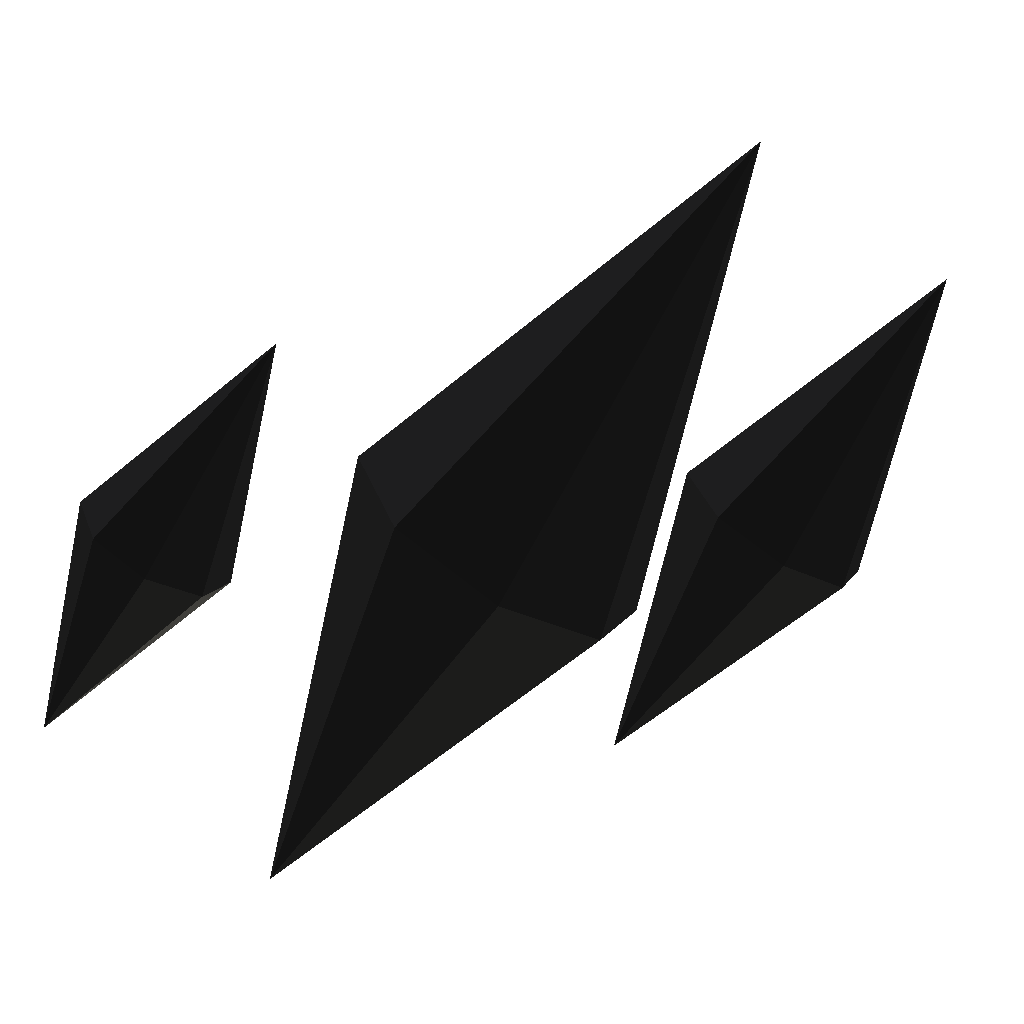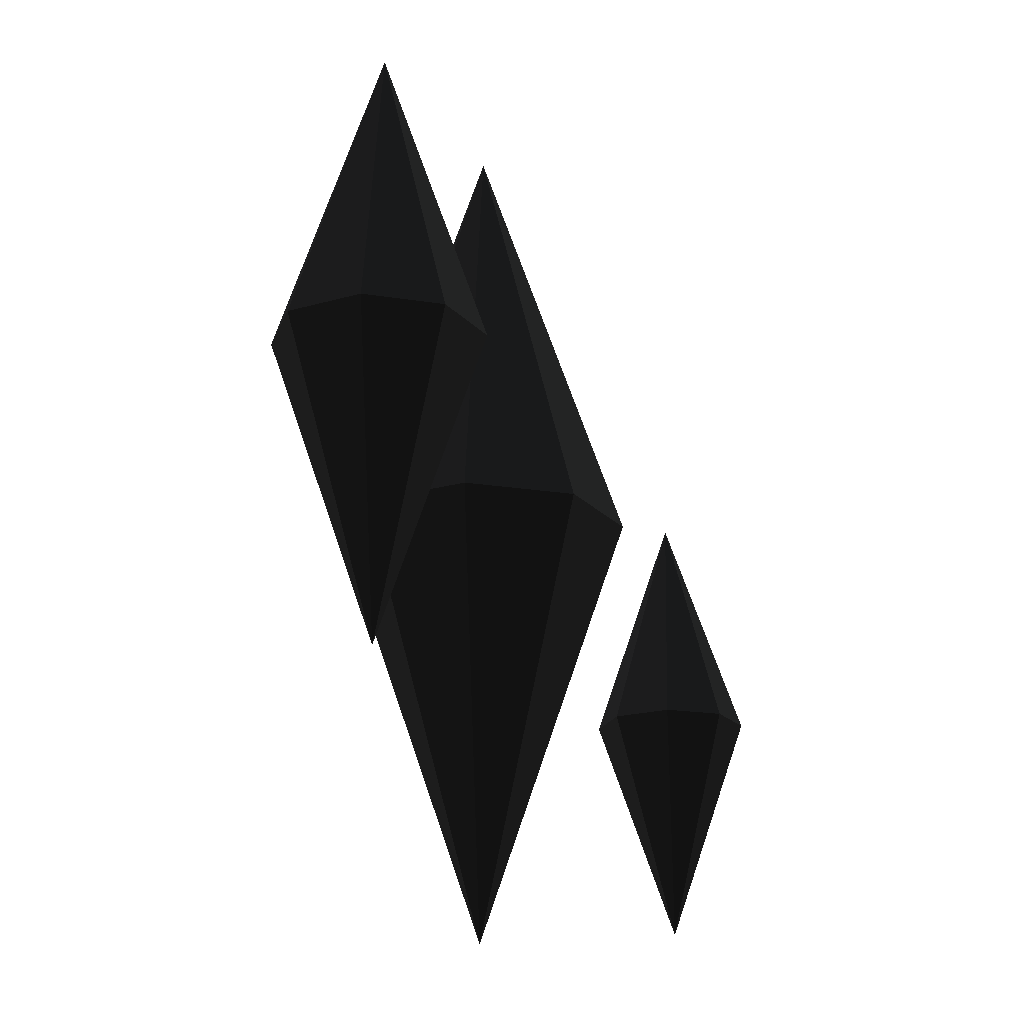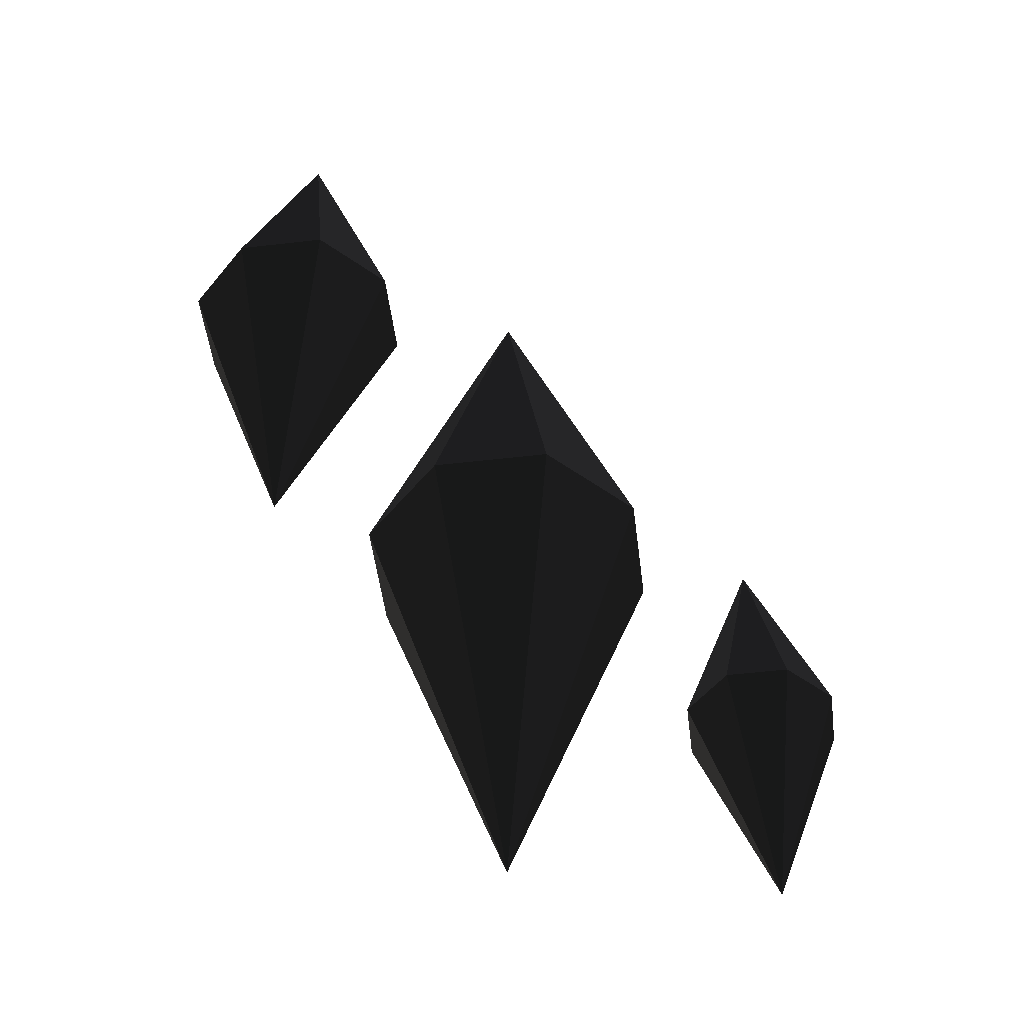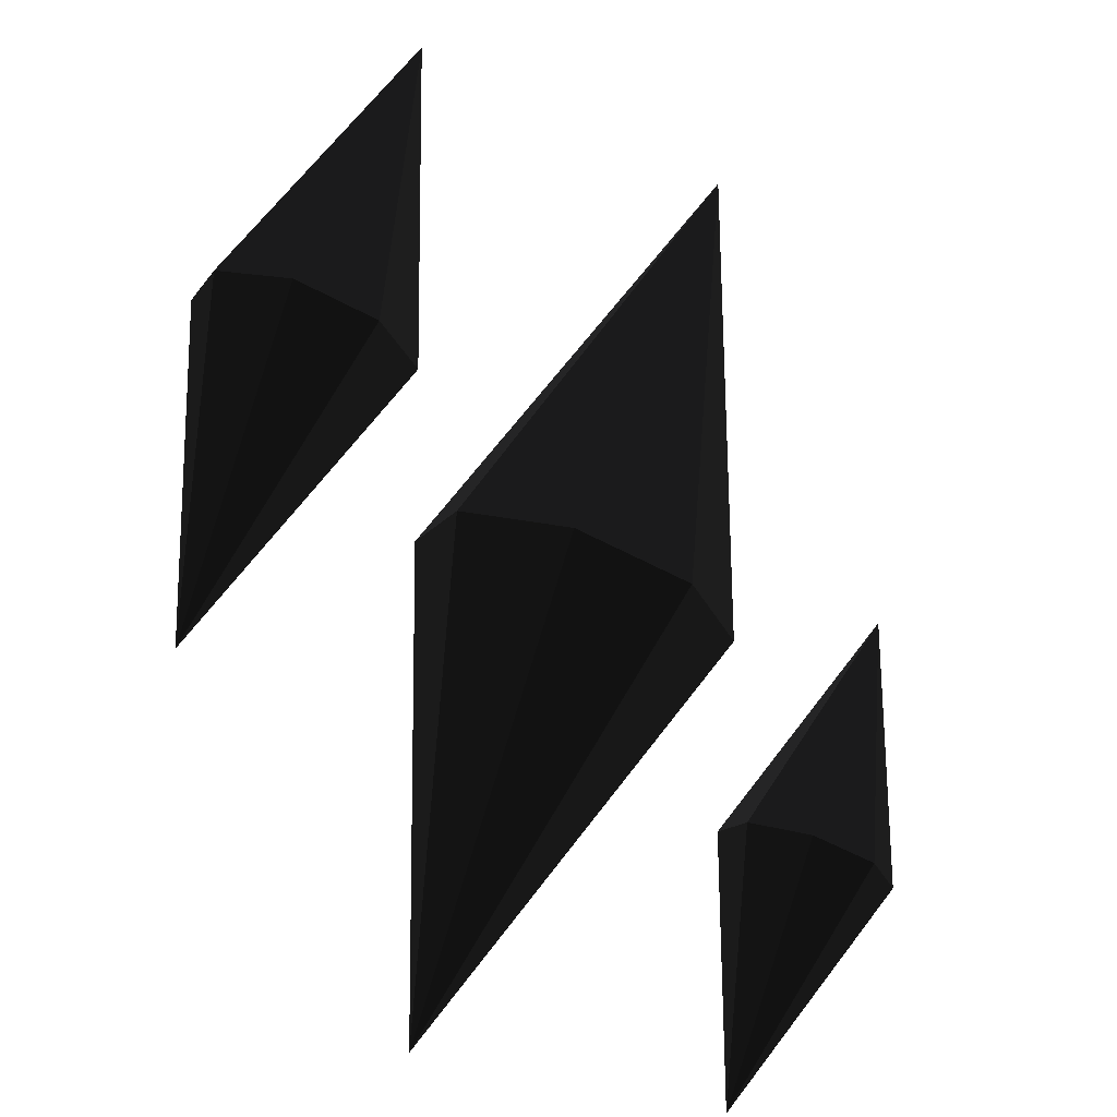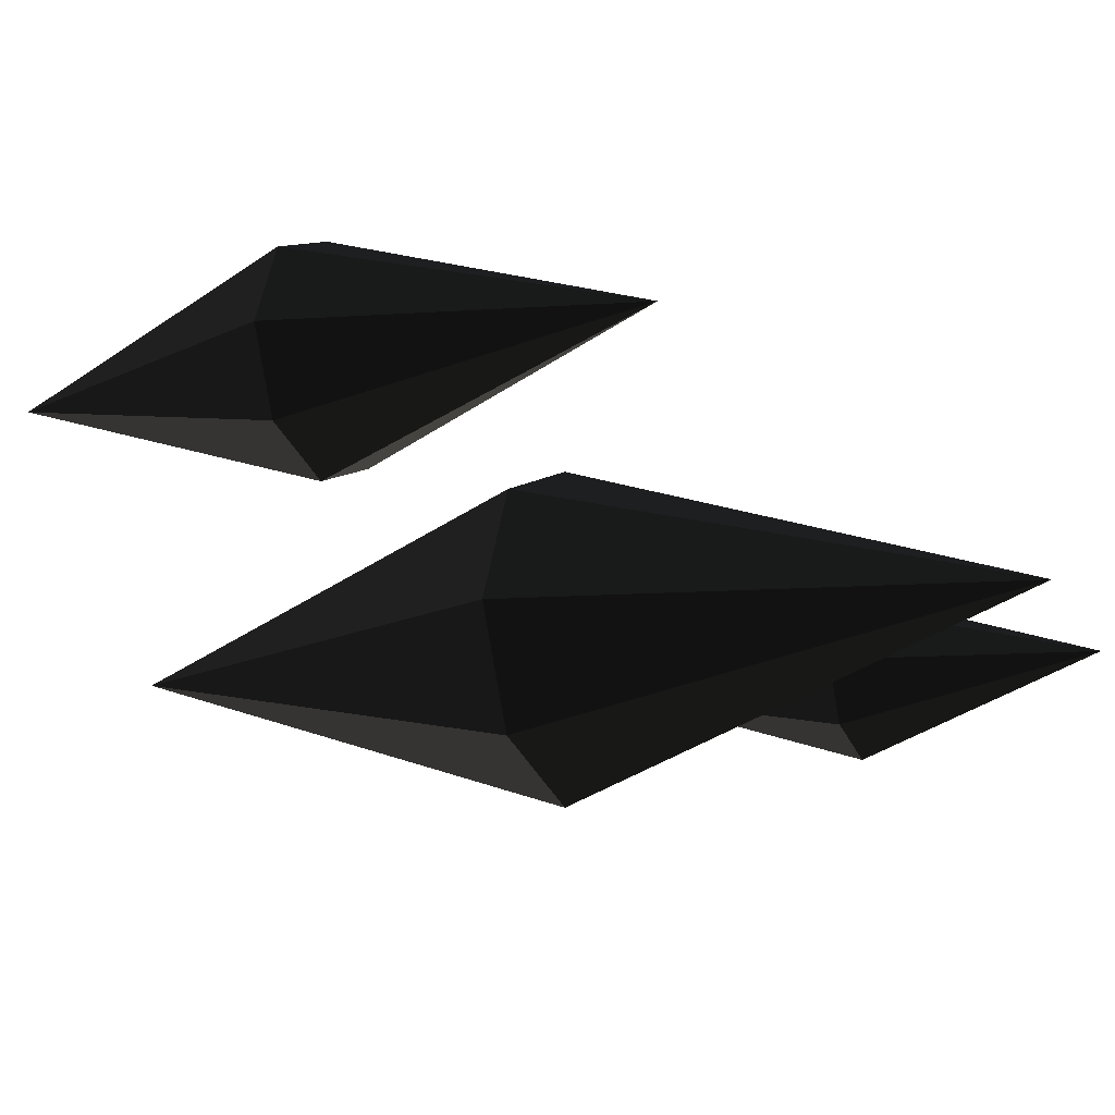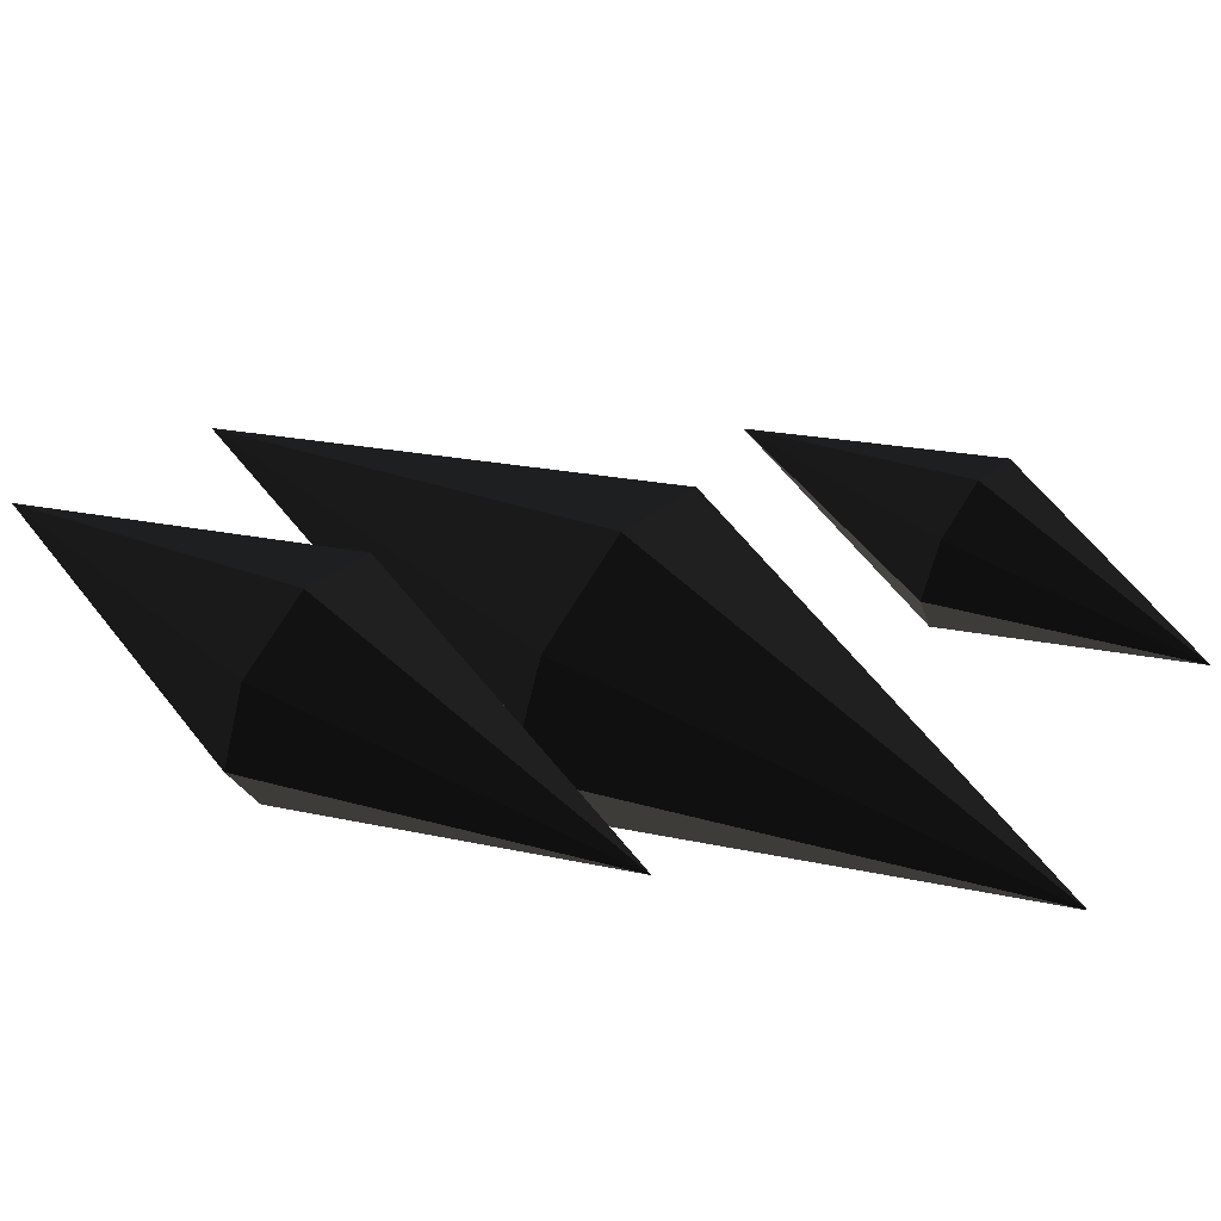
<metadata>
{"format":"obj","ext":"obj","renderer":"f3d","projection":"perspective","resolution":1024,"background":"white","views":[{"elev":-66.1,"azim":148.7,"up":"+Z"},{"elev":-19.6,"azim":-39.2,"up":"+Y"},{"elev":-51.4,"azim":-15.3,"up":"+Y"},{"elev":68.6,"azim":18.5,"up":"+Z"},{"elev":-15.1,"azim":-63.0,"up":"+Z"},{"elev":50.3,"azim":-54.7,"up":"+Z"}]}
</metadata>
<code>
v 0 4.967 -0.006104 0.498 0.498 0.498 #0
v -0.8503 2.498 -0.006104 0.498 0.498 0.498 #0
v -0.6013 2.498 0.595 0.498 0.498 0.498 #0
v 0 4.967 -0.006104 0.498 0.498 0.498 #0
v -0.6013 2.498 0.595 0.498 0.498 0.498 #0
v 0 2.498 0.844 0.498 0.498 0.498 #0
v 0 4.967 -0.006104 0.498 0.498 0.498 #0
v 0 2.498 0.844 0.498 0.498 0.498 #0
v 0.6013 2.498 0.595 0.498 0.498 0.498 #0
v 0 4.967 -0.006104 0.498 0.498 0.498 #0
v 0.6013 2.498 0.595 0.498 0.498 0.498 #0
v 0.8503 2.498 -0.006104 0.498 0.498 0.498 #0
v 0 4.967 -0.006104 0.498 0.498 0.498 #0
v 0.8503 2.498 -0.006104 0.498 0.498 0.498 #0
v 0.6013 2.498 -0.6074 0.498 0.498 0.498 #0
v 0 4.967 -0.006104 0.498 0.498 0.498 #0
v 0.6013 2.498 -0.6074 0.498 0.498 0.498 #0
v 0 2.498 -0.8564 0.498 0.498 0.498 #0
v 0 4.967 -0.006104 0.498 0.498 0.498 #0
v 0 2.498 -0.8564 0.498 0.498 0.498 #0
v -0.6013 2.498 -0.6074 0.498 0.498 0.498 #0
v 0 4.967 -0.006104 0.498 0.498 0.498 #0
v -0.6013 2.498 -0.6074 0.498 0.498 0.498 #0
v -0.8503 2.498 -0.006104 0.498 0.498 0.498 #0
v -0.8503 2.498 -0.006104 0.498 0.498 0.498 #0
v 0 0.02905 -0.006104 0.498 0.498 0.498 #0
v -0.6013 2.498 0.595 0.498 0.498 0.498 #0
v -0.6013 2.498 0.595 0.498 0.498 0.498 #0
v 0 0.02905 -0.006104 0.498 0.498 0.498 #0
v 0 2.498 0.844 0.498 0.498 0.498 #0
v 0 2.498 0.844 0.498 0.498 0.498 #0
v 0 0.02905 -0.006104 0.498 0.498 0.498 #0
v 0.6013 2.498 0.595 0.498 0.498 0.498 #0
v 0.6013 2.498 0.595 0.498 0.498 0.498 #0
v 0 0.02905 -0.006104 0.498 0.498 0.498 #0
v 0.8503 2.498 -0.006104 0.498 0.498 0.498 #0
v 0.8503 2.498 -0.006104 0.498 0.498 0.498 #0
v 0 0.02905 -0.006104 0.498 0.498 0.498 #0
v 0.6013 2.498 -0.6074 0.498 0.498 0.498 #0
v 0.6013 2.498 -0.6074 0.498 0.498 0.498 #0
v 0 0.02905 -0.006104 0.498 0.498 0.498 #0
v 0 2.498 -0.8564 0.498 0.498 0.498 #0
v 0 2.498 -0.8564 0.498 0.498 0.498 #0
v 0 0.02905 -0.006104 0.498 0.498 0.498 #0
v -0.6013 2.498 -0.6074 0.498 0.498 0.498 #0
v -0.6013 2.498 -0.6074 0.498 0.498 0.498 #0
v 0 0.02905 -0.006104 0.498 0.498 0.498 #0
v -0.8503 2.498 -0.006104 0.498 0.498 0.498 #0
v 1.511 2.82 -0.003174 0.498 0.498 0.498 #0
v 1.065 1.526 -0.003174 0.498 0.498 0.498 #0
v 1.196 1.526 0.3118 0.498 0.498 0.498 #0
v 1.511 2.82 -0.003174 0.498 0.498 0.498 #0
v 1.196 1.526 0.3118 0.498 0.498 0.498 #0
v 1.511 1.526 0.4424 0.498 0.498 0.498 #0
v 1.511 2.82 -0.003174 0.498 0.498 0.498 #0
v 1.511 1.526 0.4424 0.498 0.498 0.498 #0
v 1.826 1.526 0.3118 0.498 0.498 0.498 #0
v 1.511 2.82 -0.003174 0.498 0.498 0.498 #0
v 1.826 1.526 0.3118 0.498 0.498 0.498 #0
v 1.957 1.526 -0.003174 0.498 0.498 0.498 #0
v 1.511 2.82 -0.003174 0.498 0.498 0.498 #0
v 1.957 1.526 -0.003174 0.498 0.498 0.498 #0
v 1.826 1.526 -0.3184 0.498 0.498 0.498 #0
v 1.511 2.82 -0.003174 0.498 0.498 0.498 #0
v 1.826 1.526 -0.3184 0.498 0.498 0.498 #0
v 1.511 1.526 -0.4487 0.498 0.498 0.498 #0
v 1.511 2.82 -0.003174 0.498 0.498 0.498 #0
v 1.511 1.526 -0.4487 0.498 0.498 0.498 #0
v 1.196 1.526 -0.3184 0.498 0.498 0.498 #0
v 1.511 2.82 -0.003174 0.498 0.498 0.498 #0
v 1.196 1.526 -0.3184 0.498 0.498 0.498 #0
v 1.065 1.526 -0.003174 0.498 0.498 0.498 #0
v 1.065 1.526 -0.003174 0.498 0.498 0.498 #0
v 1.511 0.2324 -0.003174 0.498 0.498 0.498 #0
v 1.196 1.526 0.3118 0.498 0.498 0.498 #0
v 1.196 1.526 0.3118 0.498 0.498 0.498 #0
v 1.511 0.2324 -0.003174 0.498 0.498 0.498 #0
v 1.511 1.526 0.4424 0.498 0.498 0.498 #0
v 1.511 1.526 0.4424 0.498 0.498 0.498 #0
v 1.511 0.2324 -0.003174 0.498 0.498 0.498 #0
v 1.826 1.526 0.3118 0.498 0.498 0.498 #0
v 1.826 1.526 0.3118 0.498 0.498 0.498 #0
v 1.511 0.2324 -0.003174 0.498 0.498 0.498 #0
v 1.957 1.526 -0.003174 0.498 0.498 0.498 #0
v 1.957 1.526 -0.003174 0.498 0.498 0.498 #0
v 1.511 0.2324 -0.003174 0.498 0.498 0.498 #0
v 1.826 1.526 -0.3184 0.498 0.498 0.498 #0
v 1.826 1.526 -0.3184 0.498 0.498 0.498 #0
v 1.511 0.2324 -0.003174 0.498 0.498 0.498 #0
v 1.511 1.526 -0.4487 0.498 0.498 0.498 #0
v 1.511 1.526 -0.4487 0.498 0.498 0.498 #0
v 1.511 0.2324 -0.003174 0.498 0.498 0.498 #0
v 1.196 1.526 -0.3184 0.498 0.498 0.498 #0
v 1.196 1.526 -0.3184 0.498 0.498 0.498 #0
v 1.511 0.2324 -0.003174 0.498 0.498 0.498 #0
v 1.065 1.526 -0.003174 0.498 0.498 0.498 #0
v -1.531 4.664 1.033 0.498 0.498 0.498 #0
v -2.115 2.968 1.033 0.498 0.498 0.498 #0
v -1.944 2.968 1.446 0.498 0.498 0.498 #0
v -1.531 4.664 1.033 0.498 0.498 0.498 #0
v -1.944 2.968 1.446 0.498 0.498 0.498 #0
v -1.531 2.968 1.617 0.498 0.498 0.498 #0
v -1.531 4.664 1.033 0.498 0.498 0.498 #0
v -1.531 2.968 1.617 0.498 0.498 0.498 #0
v -1.118 2.968 1.446 0.498 0.498 0.498 #0
v -1.531 4.664 1.033 0.498 0.498 0.498 #0
v -1.118 2.968 1.446 0.498 0.498 0.498 #0
v -0.9468 2.968 1.033 0.498 0.498 0.498 #0
v -1.531 4.664 1.033 0.498 0.498 0.498 #0
v -0.9468 2.968 1.033 0.498 0.498 0.498 #0
v -1.118 2.968 0.6196 0.498 0.498 0.498 #0
v -1.531 4.664 1.033 0.498 0.498 0.498 #0
v -1.118 2.968 0.6196 0.498 0.498 0.498 #0
v -1.531 2.968 0.4485 0.498 0.498 0.498 #0
v -1.531 4.664 1.033 0.498 0.498 0.498 #0
v -1.531 2.968 0.4485 0.498 0.498 0.498 #0
v -1.944 2.968 0.6196 0.498 0.498 0.498 #0
v -1.531 4.664 1.033 0.498 0.498 0.498 #0
v -1.944 2.968 0.6196 0.498 0.498 0.498 #0
v -2.115 2.968 1.033 0.498 0.498 0.498 #0
v -2.115 2.968 1.033 0.498 0.498 0.498 #0
v -1.531 1.271 1.033 0.498 0.498 0.498 #0
v -1.944 2.968 1.446 0.498 0.498 0.498 #0
v -1.944 2.968 1.446 0.498 0.498 0.498 #0
v -1.531 1.271 1.033 0.498 0.498 0.498 #0
v -1.531 2.968 1.617 0.498 0.498 0.498 #0
v -1.531 2.968 1.617 0.498 0.498 0.498 #0
v -1.531 1.271 1.033 0.498 0.498 0.498 #0
v -1.118 2.968 1.446 0.498 0.498 0.498 #0
v -1.118 2.968 1.446 0.498 0.498 0.498 #0
v -1.531 1.271 1.033 0.498 0.498 0.498 #0
v -0.9468 2.968 1.033 0.498 0.498 0.498 #0
v -0.9468 2.968 1.033 0.498 0.498 0.498 #0
v -1.531 1.271 1.033 0.498 0.498 0.498 #0
v -1.118 2.968 0.6196 0.498 0.498 0.498 #0
v -1.118 2.968 0.6196 0.498 0.498 0.498 #0
v -1.531 1.271 1.033 0.498 0.498 0.498 #0
v -1.531 2.968 0.4485 0.498 0.498 0.498 #0
v -1.531 2.968 0.4485 0.498 0.498 0.498 #0
v -1.531 1.271 1.033 0.498 0.498 0.498 #0
v -1.944 2.968 0.6196 0.498 0.498 0.498 #0
v -1.944 2.968 0.6196 0.498 0.498 0.498 #0
v -1.531 1.271 1.033 0.498 0.498 0.498 #0
v -2.115 2.968 1.033 0.498 0.498 0.498 #0
f 1 2 3
f 4 5 6
f 7 8 9
f 10 11 12
f 13 14 15
f 16 17 18
f 19 20 21
f 22 23 24
f 25 26 27
f 28 29 30
f 31 32 33
f 34 35 36
f 37 38 39
f 40 41 42
f 43 44 45
f 46 47 48
f 49 50 51
f 52 53 54
f 55 56 57
f 58 59 60
f 61 62 63
f 64 65 66
f 67 68 69
f 70 71 72
f 73 74 75
f 76 77 78
f 79 80 81
f 82 83 84
f 85 86 87
f 88 89 90
f 91 92 93
f 94 95 96
f 97 98 99
f 100 101 102
f 103 104 105
f 106 107 108
f 109 110 111
f 112 113 114
f 115 116 117
f 118 119 120
f 121 122 123
f 124 125 126
f 127 128 129
f 130 131 132
f 133 134 135
f 136 137 138
f 139 140 141
f 142 143 144

</code>
